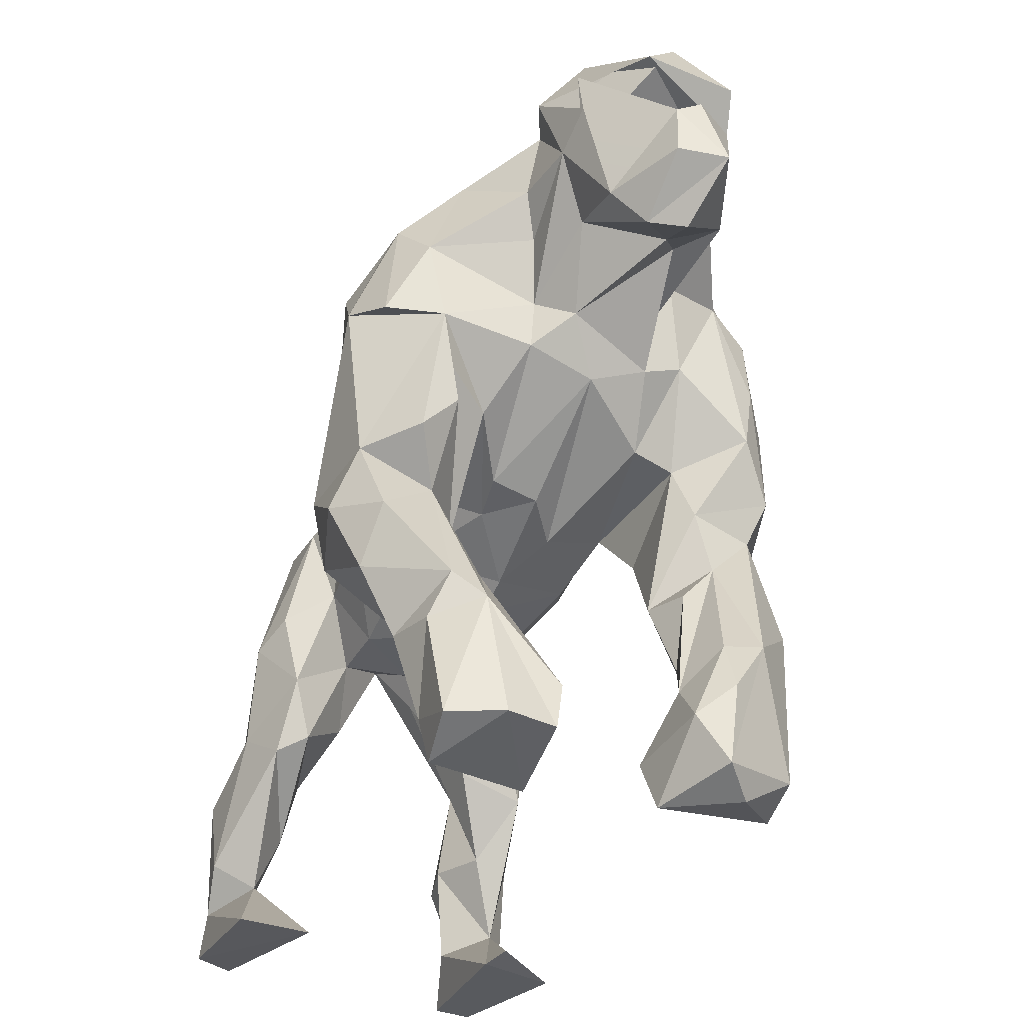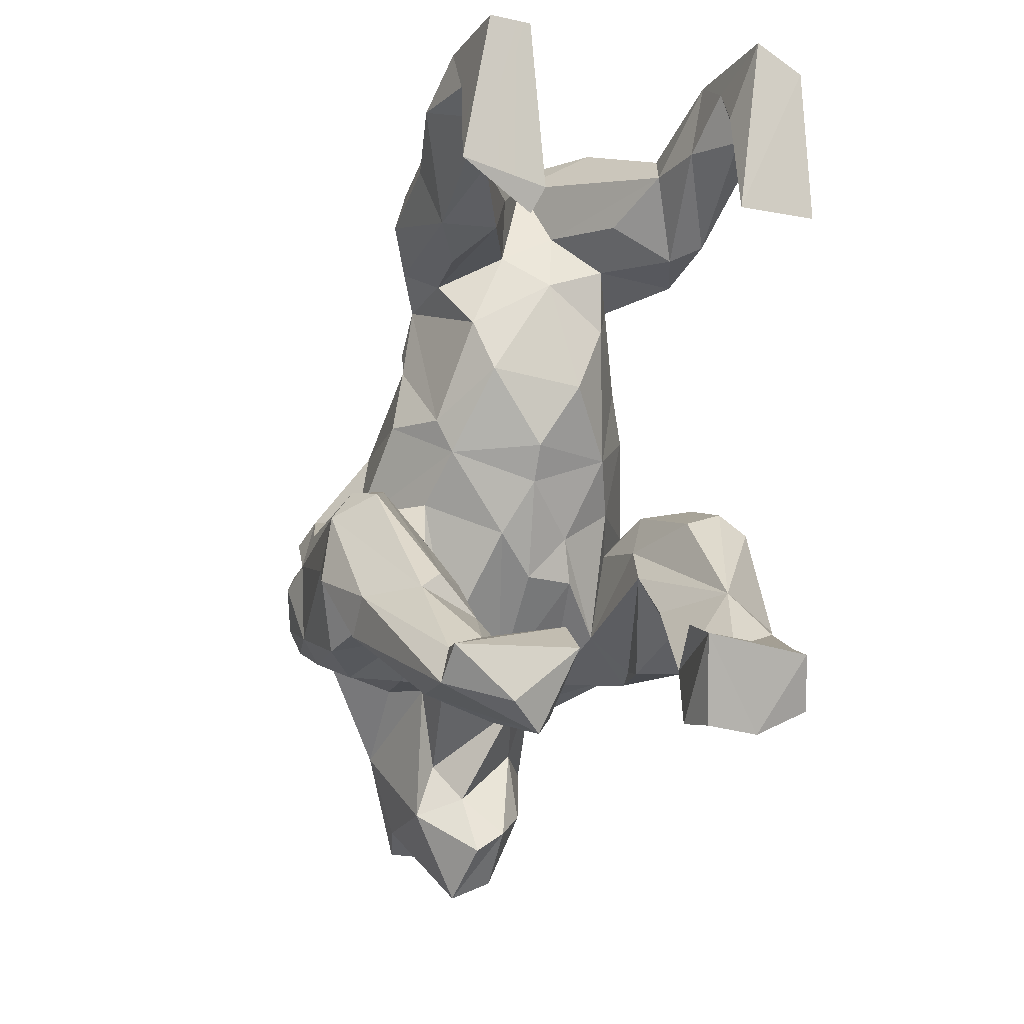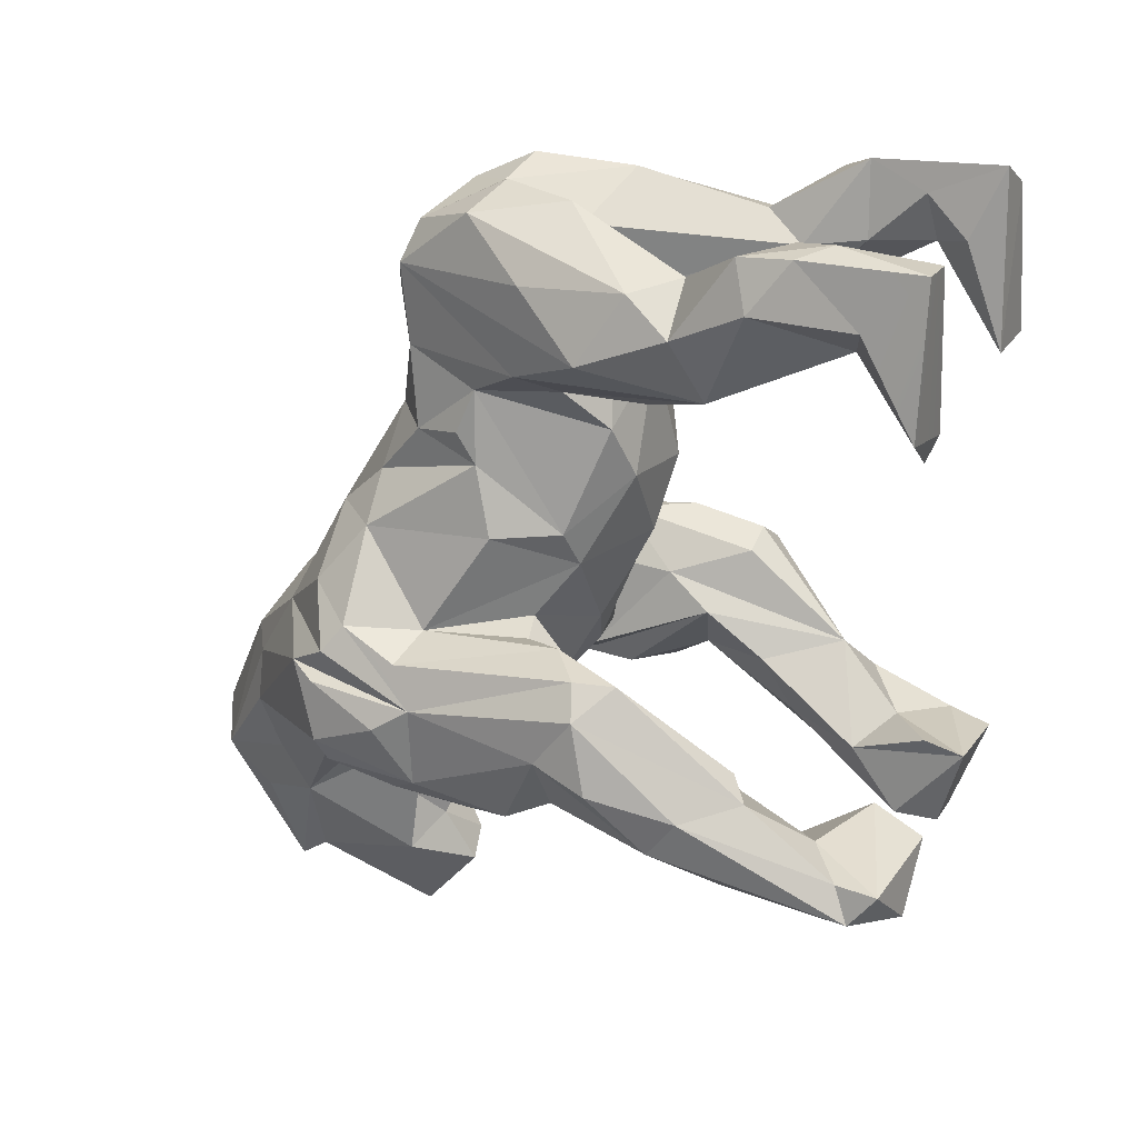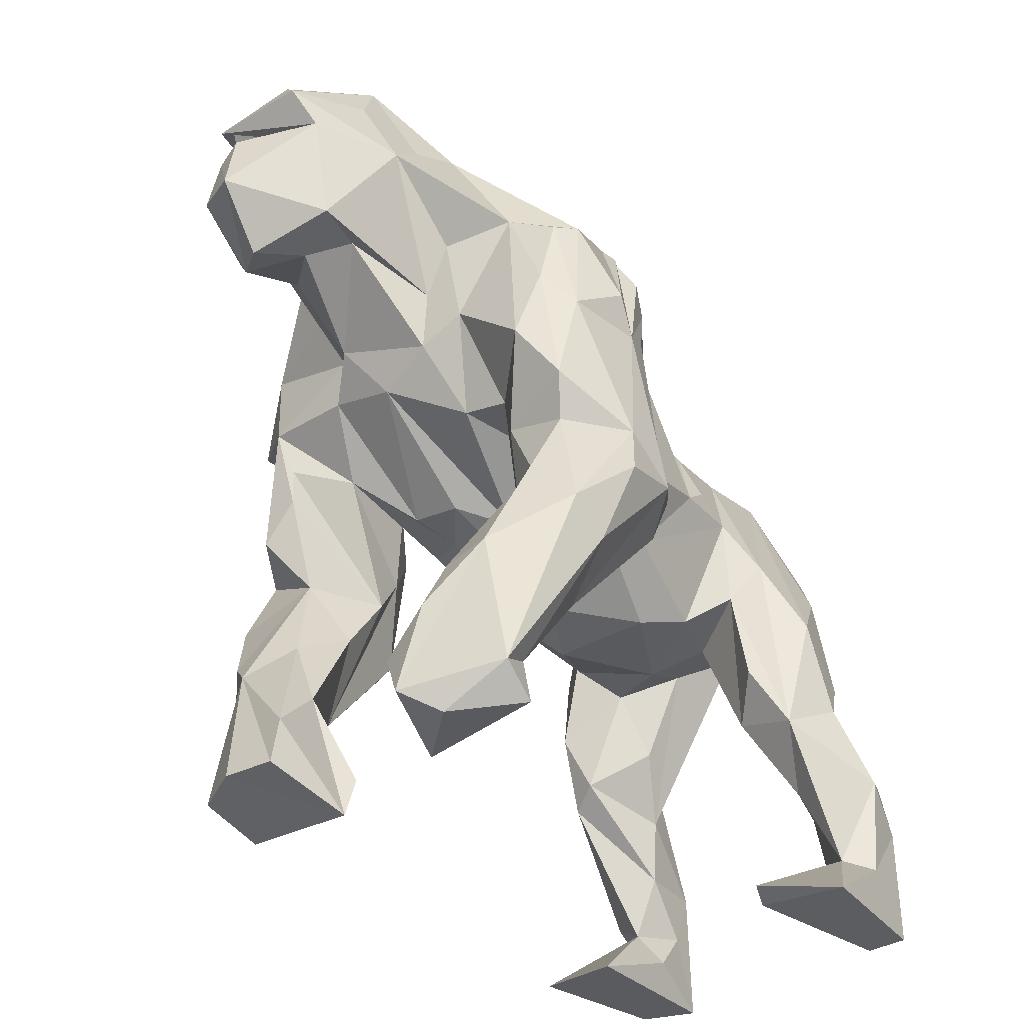
<metadata>
{"format":"obj","ext":"obj","renderer":"f3d","projection":"perspective","resolution":1024,"background":"white","views":[{"elev":-31.9,"azim":154.5,"up":"+Y"},{"elev":-6.7,"azim":-18.1,"up":"+Z"},{"elev":28.2,"azim":-66.3,"up":"+Z"},{"elev":-36.6,"azim":-136.9,"up":"+Y"}]}
</metadata>
<code>
o thingiverse
v 0.2909 2.141 -2.102
v 0.2716 1.986 -2.08
v 0.2663 1.972 -2.099
v 0.2788 1.85 -1.914
v 0.3465 2.189 -1.808
v -0.1809 2.045 -2.196
v -0.4075 1.97 -2.225
v 0.02905 2.104 -2.353
v 0.07901 2.118 -2.391
v 0.1581 2.154 -2.198
v 0.09785 2.011 -2.234
v 0.1838 2.146 -2.162
v 0.21 2.126 -2.122
v 0.09479 2.533 -1.797
v 0.2875 2.142 -2.107
v 0.1943 2.047 -2.201
v -0.0189 1.798 -2.446
v -0.2256 1.871 -0.3813
v -0.4475 1.546 -0.05567
v -0.2459 1.526 0.1957
v -0.4238 1.755 -0.2599
v -0.1055 1.917 -0.5798
v -0.02603 1.643 0.01946
v 0.1425 2.341 -1.207
v 0.05064 2.253 -0.9286
v 0.3379 2.001 -0.7918
v 0.8734 1.166 -0.76
v 0.7989 1.54 -0.6619
v 0.6517 1.222 -0.6477
v 0.7418 1.769 -0.8669
v 0.4638 1.684 -0.346
v 0.5896 1.411 -0.4196
v -0.3185 2.315 -1.088
v 0.7521 1.792 -1.03
v 0.4965 2.019 -1.291
v 0.9585 1.285 -1.062
v 0.8833 1.545 -0.8167
v -0.0937 0.4539 -0.4589
v -0.0633 0.6379 -0.92
v 0.1251 0.6223 -0.7266
v -0.4897 0.5589 -0.3141
v -0.225 0.5704 -0.7094
v 0.166 0.671 -0.9447
v -0.09073 0.3717 -0.2872
v -0.3318 0.3635 0.08495
v -0.5554 0.611 -0.1518
v -0.4178 0.4451 0.3242
v 0.1009 0.3346 0.007439
v -0.5789 0.7396 -0.5647
v 0.03849 1.939 -0.5731
v 0.2391 1.648 -0.1509
v -0.7069 0.8956 -0.1588
v -0.6283 0.9931 0.144
v -0.6709 1.517 -0.2346
v -0.5172 1.323 0.2104
v -0.6028 1.096 0.2677
v -0.3067 1.389 1.102
v 0.13 1.513 0.7782
v -0.2727 1.513 0.7844
v -0.8202 1.171 -0.6156
v -0.5712 1.02 0.4694
v -0.4413 1.39 0.5698
v 0.1002 1.319 1.171
v -0.4153 1.44 0.9299
v -0.9679 1.494 -0.589
v -0.7735 1.724 -0.5008
v -0.6796 0.787 0.6143
v -1.034 1.575 -0.7044
v 0.3057 0.5581 -0.3293
v 0.2573 0.4448 0.3122
v 0.4454 0.7824 0.06064
v 0.5317 0.8988 -0.1818
v 0.3877 0.7393 -0.5817
v -0.5354 2.001 -0.7761
v -0.8144 1.686 -1.354
v -0.4866 2.137 -1.652
v -0.5351 1.968 -1.829
v -0.9398 1.773 -0.8382
v -0.445 2.237 -1.16
v -0.491 2.246 -1.409
v -1.067 1.615 -1.155
v -0.517 1.643 -1.466
v -1.159 0.3124 -0.6958
v -0.9726 0.1842 -0.5879
v -1.046 0.3576 -0.565
v -0.5823 0.1295 -1.018
v -0.6439 0.4965 -0.7789
v -0.7975 -0.2967 -1
v -0.3773 -0.8067 -1.266
v -0.7082 -0.6456 -1.308
v -0.9401 -1.004 -1.359
v -0.91 -0.3865 -1.07
v -0.6917 -1.052 -1.599
v -0.5526 -0.956 -1.733
v -0.3978 -1.042 -1.371
v -0.858 -0.2585 -1.546
v -0.9638 -0.8818 -1.52
v -0.4869 -0.5088 -1.437
v -0.428 -0.7299 -1.665
v -0.6508 -0.305 -1.557
v -1.226 0.2254 -1.004
v -1.125 -0.1552 -1.105
v -0.6163 -0.2604 -1.199
v -0.6345 -0.5506 -1.677
v -0.9051 -0.8016 -1.366
v -1.168 0.4877 -0.9353
v -0.6505 0.1141 -1.229
v -1.134 -0.02577 -1.282
v -0.8545 0.5044 -0.5374
v -0.3411 0.6662 1.296
v -0.729 0.2627 1.088
v -0.5579 0.07167 1.129
v -0.4819 1.083 1.229
v -0.6809 0.7634 1.024
v -0.8186 0.4537 0.7696
v -0.08123 0.7259 1.1
v -0.2442 0.4689 0.959
v 0.3409 0.8374 -1.207
v 0.3888 0.2812 -0.9435
v 0.4449 0.4966 -0.798
v 0.7634 0.4922 -0.5751
v 0.6065 0.7969 -0.5837
v 0.593 0.1412 -0.6804
v 1.018 0.2186 -1.077
v 0.8954 0.1172 -0.7348
v 0.9178 -0.1266 -1.225
v 0.4413 0.9103 -0.7777
v 0.954 0.4533 -0.7162
v 0.7655 0.1448 -0.6324
v 0.5825 0.9343 -1.376
v 0.5492 0.7306 -1.395
v 0.5921 0.3451 -1.219
v 0.8703 0.1395 -1.352
v 0.913 0.5146 -1.154
v 0.7705 -0.4459 -1.258
v 0.4888 -0.6494 -1.329
v 0.6852 -0.8563 -1.349
v 0.5934 -0.3428 -1.06
v 0.2759 -0.5029 -1.437
v 0.5165 -0.3861 -1.642
v 0.6467 -0.2602 -1.569
v 0.19 -1.054 -1.296
v 0.1784 -0.8692 -1.249
v 0.4393 -0.1519 -1.404
v 0.6533 -1.057 -1.384
v 0.6994 -0.9472 -1.628
v 0.1968 -0.748 -1.683
v 0.3871 -0.002574 -1.134
v 0.7198 -0.4585 -1.493
v 0.4624 -0.9417 -1.732
v 0.2281 -0.9463 -1.693
v 0.7752 1.742 -1.182
v 0.6398 1.148 -1.437
v 0.292 1.388 0.5573
v 0.2793 1.381 0.3232
v 0.702 1.537 -1.392
v 0.8738 1.201 -1.301
v -0.1012 1.478 0.5035
v 0.4104 1.228 0.3406
v 0.4243 1.158 0.1505
v 0.717 0.5585 -1.401
v -1.035 1.214 -0.6882
v 0.2531 0.6134 1.269
v 0.4385 0.5381 1.175
v 0.1665 1.06 1.301
v -0.0281 0.4072 0.5292
v 0.3904 0.7396 0.4764
v 0.2539 0.4328 0.6166
v -0.7317 0.6988 -0.5954
v 0.4757 1.139 0.8768
v 0.4605 1.04 1.03
v -1.119 1.107 -0.8562
v 0.4701 1.144 0.6102
v 0.665 0.5118 0.7919
v -0.2445 0.5136 0.6713
v -0.5505 0.6174 0.5243
v 0.5978 0.6183 0.6078
v 0.6271 0.06042 1.03
v -1.111 1.097 -1.227
v -1.071 0.6637 -1.31
v 0.3165 1.075 1.245
v -1.004 0.4756 -1.23
v -1.002 1.245 -1.346
v -0.9168 0.9145 -1.424
v -0.5705 1.217 -1.426
v -0.4279 0.829 -1.226
v -0.6362 0.7931 -1.192
v -1.044 1.628 -0.8649
v -1.158 1.27 -0.9685
v -0.8216 0.3005 -1.21
v -1.02 1.577 -1.272
v -0.7222 0.5557 -1.246
v -0.3044 1.525 -1.868
v -0.367 1.123 -1.456
v -0.4002 1.404 -1.469
v -0.101 1.02 -1.423
v 0.0472 1.249 -1.569
v 0.2134 1.103 -1.442
v 0.1591 1.493 -2.137
v 0.1329 1.574 -1.812
v 0.02178 1.318 -2.215
v -0.1738 1.416 -2.037
v 0.1901 1.349 -1.431
v -0.3323 2.528 -1.811
v -0.1383 2.621 -1.669
v -0.1303 1.283 -2.301
v -0.2011 1.504 -2.558
v -0.4034 1.491 -2.123
v -0.4191 2.262 -1.944
v -0.3682 2.121 -2.348
v -0.1556 2.394 -2.206
v 0.246 2.173 -1.617
v 0.2399 1.635 -1.53
v -0.1343 1.859 -2.462
v 0.313 1.83 -1.616
v 0.009653 1.537 -2.485
v -0.8054 0.04896 0.9475
v 0.5491 0.2473 0.5168
v 0.2228 1.439 0.9971
v 0.6652 0.04798 0.8837
v 0.5869 -0.09012 0.6499
v 0.4492 -0.01345 0.5906
v -0.5369 -1.012 0.6279
v -0.592 -0.9729 0.5164
v -0.7326 -0.7076 1.007
v -0.6012 -0.9973 1.36
v -0.549 -0.7694 1.193
v -0.675 -0.586 1.407
v -0.7926 -0.4549 1.367
v -0.7845 -0.9959 1.381
v -0.5997 0.191 0.5623
v -0.436 0.01167 0.6992
v -0.7355 -0.09046 0.6735
v -0.8734 -0.2933 1.135
v -0.7621 -0.2077 1.331
v -0.9134 -1.013 0.7322
v -0.8401 -0.7491 1.125
v 0.02455 0.5331 0.795
v 0.2166 0.1482 0.7804
v -0.4984 -0.348 1.143
v -0.2284 1.013 1.306
v -0.06373 1.099 1.239
v -0.601 -0.3518 0.8894
v -0.5522 -0.3864 1.344
v 0.5079 -0.9521 1.403
v 0.7101 -0.9678 1.269
v 0.6782 -0.736 1.277
v 0.3535 -0.1157 0.9778
v 0.4868 -0.3594 1.362
v 0.4131 0.06267 1.105
v 0.3873 -1.013 0.6138
v 0.7017 -0.1856 1.241
v 0.717 -0.5441 1.106
v 0.7357 -1.015 0.5866
v 0.4649 -0.6226 1.25
v 0.5329 -0.6616 1.02
v 0.4221 -0.8215 1.078
v 0.4104 -0.3915 1.024
f 1 2 3
f 3 2 4
f 4 2 5
f 6 7 8
f 8 7 9
f 8 9 10
f 8 10 11
f 11 10 12
f 11 12 13
f 5 12 14
f 14 12 10
f 14 10 9
f 1 15 2
f 2 15 16
f 1 3 15
f 15 3 17
f 15 17 16
f 16 17 11
f 16 11 13
f 17 6 11
f 18 19 20
f 19 18 21
f 18 22 21
f 23 18 20
f 24 25 26
f 27 28 29
f 26 28 30
f 28 31 32
f 33 25 24
f 24 34 35
f 27 36 37
f 26 30 34
f 34 24 26
f 28 27 37
f 31 28 26
f 29 28 32
f 38 39 40
f 41 42 38
f 43 40 39
f 39 38 42
f 41 44 45
f 44 41 38
f 46 45 47
f 45 46 41
f 45 44 48
f 42 41 49
f 31 50 23
f 50 22 23
f 18 23 22
f 31 23 51
f 52 53 54
f 55 53 56
f 57 58 59
f 19 53 55
f 54 60 52
f 55 61 62
f 58 57 63
f 62 64 59
f 56 61 55
f 64 57 59
f 60 54 65
f 54 66 65
f 53 19 54
f 61 67 62
f 64 62 67
f 68 65 66
f 48 69 70
f 70 69 71
f 69 72 71
f 72 69 73
f 74 66 21
f 66 74 68
f 74 21 22
f 75 76 77
f 78 74 79
f 80 81 78
f 74 78 68
f 75 81 80
f 76 75 80
f 21 66 54
f 80 78 79
f 54 19 21
f 82 75 77
f 83 84 85
f 86 87 88
f 89 90 91
f 84 83 92
f 93 94 95
f 96 94 97
f 98 99 100
f 89 95 99
f 94 99 95
f 101 102 83
f 103 86 88
f 83 102 92
f 99 94 104
f 91 93 95
f 91 105 97
f 83 106 101
f 98 89 99
f 93 97 94
f 103 107 86
f 95 89 91
f 96 97 108
f 105 92 102
f 84 88 109
f 94 96 104
f 109 88 87
f 90 105 91
f 97 93 91
f 88 84 92
f 97 105 102
f 85 84 109
f 102 108 97
f 100 104 96
f 104 100 99
f 110 111 112
f 111 110 113
f 111 114 115
f 114 111 113
f 110 112 116
f 117 116 112
f 118 119 120
f 118 40 43
f 121 122 123
f 40 73 69
f 124 125 126
f 122 127 120
f 128 125 124
f 127 118 120
f 44 38 69
f 69 48 44
f 120 123 122
f 128 129 125
f 127 73 118
f 130 131 119
f 131 132 119
f 133 124 126
f 129 128 121
f 129 121 123
f 134 128 124
f 118 130 119
f 69 38 40
f 40 118 73
f 135 136 137
f 138 139 136
f 32 72 29
f 140 132 141
f 139 142 143
f 140 144 132
f 145 146 137
f 30 37 34
f 36 34 37
f 129 138 125
f 119 138 120
f 32 71 72
f 144 140 147
f 138 136 135
f 142 137 136
f 148 119 132
f 27 128 36
f 62 20 55
f 133 126 141
f 37 30 28
f 140 149 146
f 146 145 150
f 27 121 128
f 140 151 147
f 139 138 148
f 138 119 148
f 133 134 124
f 36 152 34
f 137 142 145
f 131 130 153
f 154 155 23
f 142 139 147
f 149 140 141
f 156 152 157
f 128 134 36
f 152 36 157
f 23 155 51
f 148 144 139
f 31 71 32
f 146 150 140
f 73 127 29
f 136 139 143
f 20 19 55
f 144 148 132
f 120 138 123
f 158 154 23
f 36 153 157
f 146 149 137
f 142 151 150
f 139 144 147
f 141 135 149
f 156 157 153
f 133 132 134
f 23 62 158
f 135 126 138
f 155 159 51
f 27 29 121
f 126 135 141
f 160 51 159
f 142 136 143
f 132 131 161
f 138 129 123
f 31 160 71
f 132 133 141
f 151 140 150
f 29 127 122
f 138 126 125
f 149 135 137
f 134 153 36
f 161 153 134
f 20 62 23
f 51 160 31
f 153 161 131
f 151 142 147
f 73 29 72
f 121 29 122
f 150 145 142
f 134 132 161
f 162 85 109
f 163 164 165
f 46 52 41
f 47 45 166
f 160 159 167
f 167 71 160
f 167 168 70
f 60 109 169
f 170 171 164
f 172 106 83
f 85 172 83
f 52 46 53
f 173 170 174
f 175 176 47
f 53 46 61
f 61 176 67
f 175 47 166
f 177 167 173
f 61 47 176
f 61 56 53
f 178 174 170
f 85 162 172
f 162 109 60
f 47 61 46
f 70 168 166
f 173 174 177
f 179 180 106
f 41 60 49
f 181 164 171
f 166 45 48
f 60 41 52
f 169 49 60
f 182 106 180
f 48 70 166
f 159 173 167
f 106 172 179
f 178 170 164
f 71 167 70
f 164 181 165
f 180 183 184
f 185 186 187
f 188 189 172
f 96 190 100
f 172 65 68
f 190 96 182
f 92 90 103
f 98 107 103
f 88 92 103
f 182 96 108
f 81 191 179
f 192 180 184
f 192 184 187
f 187 184 185
f 89 98 90
f 101 108 102
f 100 190 98
f 107 98 190
f 193 194 195
f 194 186 185
f 103 90 98
f 172 162 65
f 179 189 81
f 196 197 198
f 108 101 106
f 65 162 60
f 199 200 201
f 202 201 200
f 179 172 189
f 197 196 194
f 200 197 202
f 189 188 78
f 197 203 198
f 193 202 197
f 81 189 78
f 200 199 4
f 186 194 196
f 105 90 92
f 180 192 182
f 183 179 191
f 183 180 179
f 182 192 190
f 172 78 188
f 106 182 108
f 78 172 68
f 194 193 197
f 3 4 199
f 81 75 191
f 186 196 42
f 42 196 39
f 204 33 205
f 206 207 201
f 202 193 208
f 209 204 210
f 74 33 79
f 203 153 198
f 206 202 208
f 153 118 198
f 153 203 156
f 26 50 31
f 211 204 205
f 50 26 25
f 212 5 14
f 4 213 203
f 9 210 211
f 35 152 156
f 152 35 34
f 207 206 208
f 214 7 6
f 213 4 215
f 191 75 183
f 203 200 4
f 195 208 193
f 5 212 4
f 22 50 25
f 118 43 198
f 184 75 185
f 195 194 185
f 215 156 213
f 204 76 80
f 43 39 196
f 210 77 209
f 86 192 187
f 212 35 215
f 109 87 169
f 14 211 205
f 49 186 42
f 197 200 203
f 204 79 33
f 25 33 22
f 43 196 198
f 107 190 86
f 79 204 80
f 76 204 209
f 76 209 77
f 212 24 35
f 33 74 22
f 3 199 17
f 82 185 75
f 208 7 207
f 203 213 156
f 156 215 35
f 87 187 49
f 210 204 211
f 14 24 212
f 9 211 14
f 215 4 212
f 184 183 75
f 216 201 207
f 199 216 17
f 195 82 77
f 207 17 216
f 49 169 87
f 201 216 199
f 185 82 195
f 186 49 187
f 207 214 17
f 8 11 6
f 24 205 33
f 130 118 153
f 12 5 13
f 13 5 2
f 13 2 16
f 77 7 208
f 77 210 7
f 201 202 206
f 208 195 77
f 192 86 190
f 87 86 187
f 9 7 210
f 24 14 205
f 6 17 214
f 214 207 7
f 217 112 111
f 167 177 218
f 219 58 63
f 155 154 159
f 220 221 218
f 222 218 221
f 223 224 225
f 226 223 227
f 228 229 230
f 231 232 233
f 226 228 230
f 57 64 113
f 234 235 217
f 225 236 237
f 229 228 235
f 238 168 239
f 166 168 238
f 234 237 229
f 235 234 229
f 117 232 175
f 220 218 174
f 240 227 225
f 241 242 57
f 226 227 228
f 58 219 154
f 173 159 154
f 225 227 223
f 232 117 243
f 217 235 112
f 236 225 224
f 241 57 113
f 176 233 67
f 115 217 111
f 218 222 168
f 168 167 218
f 227 240 228
f 170 173 154
f 217 115 233
f 112 244 240
f 235 228 244
f 59 158 62
f 115 67 233
f 174 178 220
f 158 59 58
f 175 238 116
f 242 165 63
f 112 235 244
f 233 176 231
f 218 177 174
f 219 170 154
f 232 231 176
f 114 64 115
f 234 225 237
f 64 114 113
f 154 158 58
f 223 236 224
f 165 181 63
f 222 239 168
f 171 219 181
f 112 243 117
f 234 217 233
f 219 63 181
f 219 171 170
f 176 175 232
f 63 57 242
f 237 230 229
f 240 225 243
f 228 240 244
f 225 234 233
f 238 175 166
f 233 243 225
f 117 175 116
f 230 236 226
f 243 233 232
f 67 115 64
f 230 237 236
f 236 223 226
f 240 243 112
f 242 163 165
f 245 246 247
f 248 249 250
f 246 245 251
f 252 253 220
f 245 247 249
f 254 247 246
f 253 252 247
f 248 239 222
f 163 250 164
f 221 220 253
f 255 256 257
f 254 251 256
f 248 250 116
f 250 163 116
f 248 116 238
f 249 255 245
f 113 110 241
f 257 251 245
f 258 221 256
f 255 249 258
f 258 222 221
f 249 252 250
f 252 249 247
f 256 253 247
f 253 256 221
f 242 116 163
f 239 248 238
f 248 258 249
f 116 242 110
f 242 241 110
f 255 258 256
f 247 254 256
f 252 178 250
f 222 258 248
f 178 252 220
f 257 245 255
f 251 254 246
f 250 178 164
f 251 257 256

</code>
